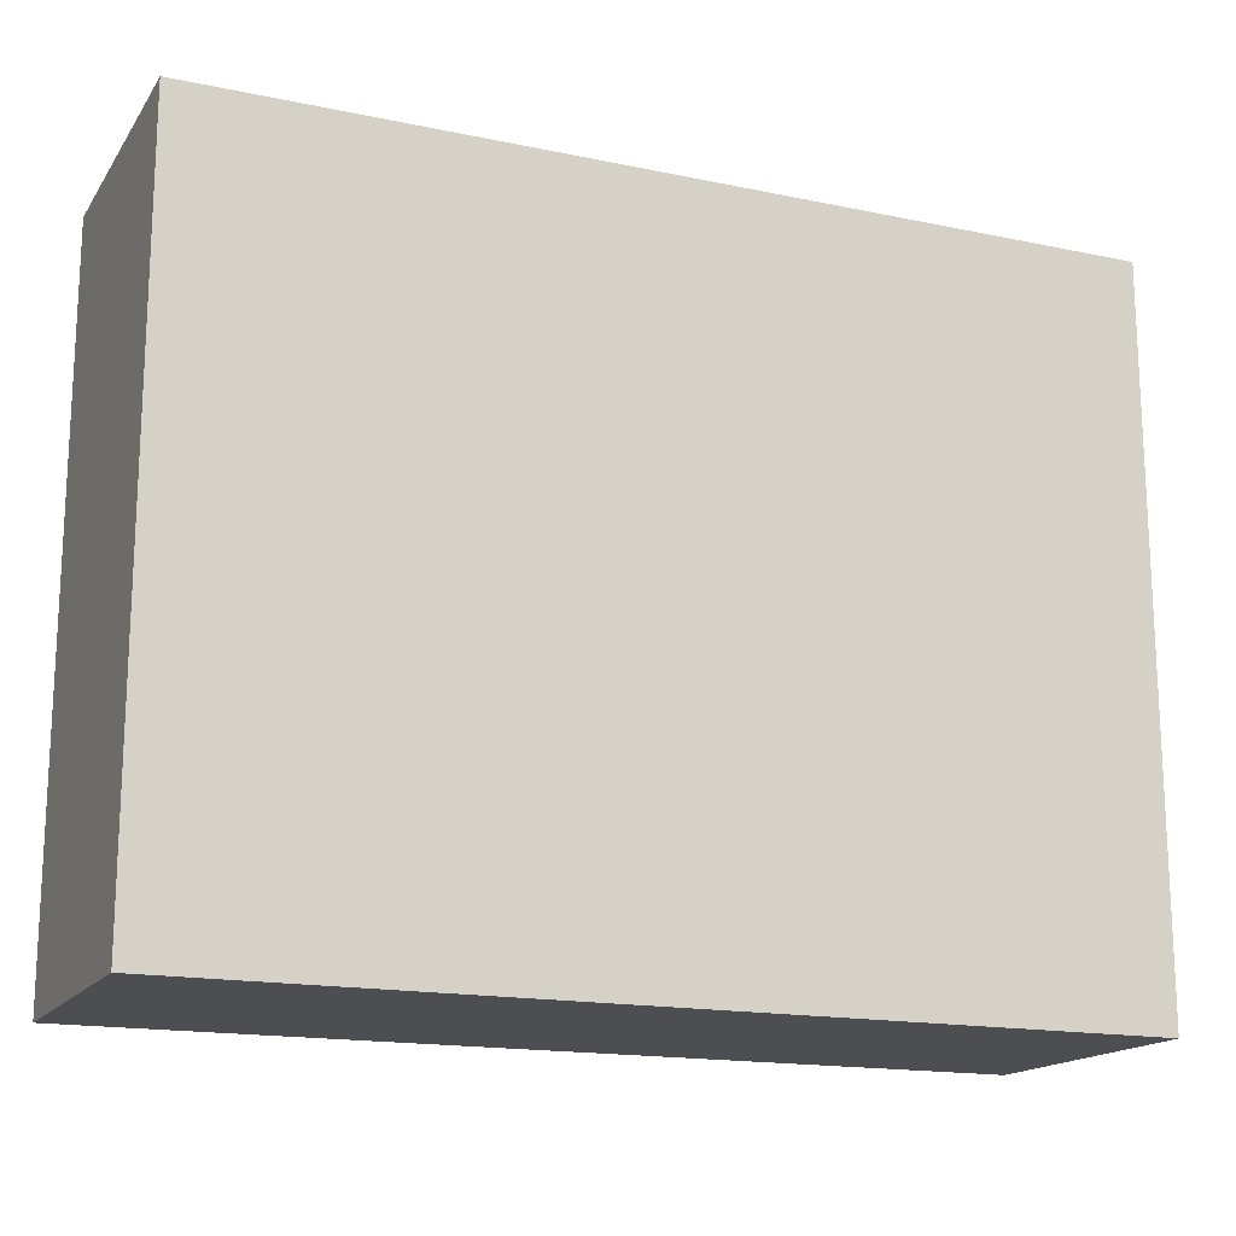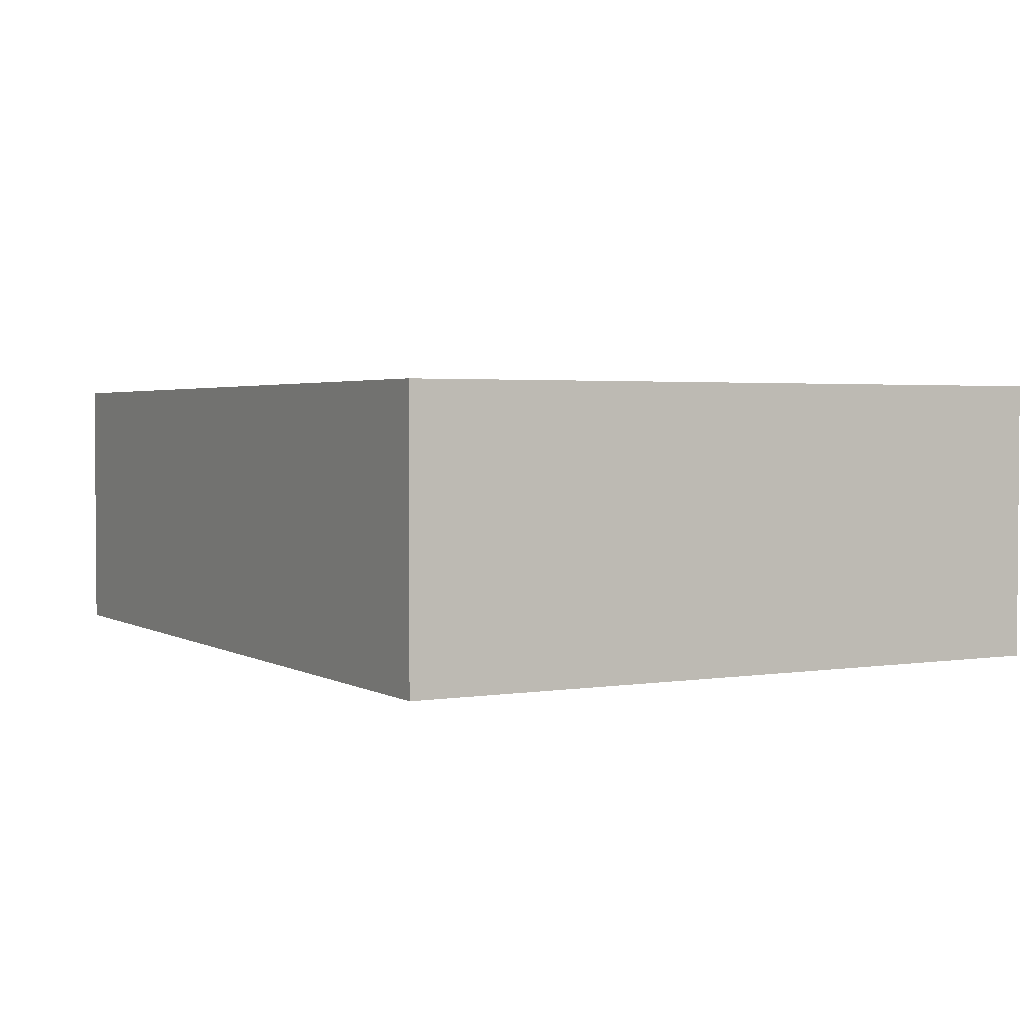
<metadata>
{"format":"obj","ext":"obj","renderer":"f3d","projection":"perspective","resolution":1024,"background":"white","views":[{"elev":-16.5,"azim":-23.1,"up":"+Y"},{"elev":2.5,"azim":-119.1,"up":"+Z"}]}
</metadata>
<code>
v 6.96 5.43 0
v -0.1 5.43 0
v -0.1 5.43 2.2
v 6.96 5.43 2.2
v 6.96 -0.1 0
v 6.96 5.43 0
v 6.96 5.43 2.2
v 6.96 -0.1 2.2
v -0.1 -0.1 0
v 6.96 -0.1 0
v 6.96 -0.1 2.2
v -0.1 -0.1 2.2
v -0.1 5.43 0
v -0.1 -0.1 0
v -0.1 -0.1 2.2
v -0.1 5.43 2.2
v -0.1 5.43 2.2
v -0.1 -0.1 2.2
v 6.96 -0.1 2.2
v 6.96 5.43 2.2
v -0.1 -0.1 0
v -0.1 5.43 0
v 6.96 5.43 0
v 6.96 -0.1 0
v 1.26 0.25 1.5
v 1.263 0.2782 1.5
v 1.271 0.3052 1.5
v 1.285 0.33 1.5
v 1.304 0.3515 1.5
v 1.326 0.3688 1.5
v 1.351 0.3813 1.5
v 1.379 0.3884 1.5
v 1.407 0.3898 1.5
v 1.435 0.3855 1.5
v 1.462 0.3757 1.5
v 1.486 0.3607 1.5
v 1.506 0.3412 1.5
v 1.522 0.3179 1.5
v 1.534 0.2919 1.5
v 1.539 0.2642 1.5
v 1.539 0.2358 1.5
v 1.534 0.2081 1.5
v 1.522 0.1821 1.5
v 1.506 0.1588 1.5
v 1.486 0.1393 1.5
v 1.462 0.1243 1.5
v 1.435 0.1145 1.5
v 1.407 0.1102 1.5
v 1.379 0.1116 1.5
v 1.351 0.1187 1.5
v 1.326 0.1312 1.5
v 1.304 0.1485 1.5
v 1.285 0.17 1.5
v 1.271 0.1948 1.5
v 1.263 0.2218 1.5
v 1.26 0.25 0
v 1.263 0.2218 0
v 1.271 0.1948 0
v 1.285 0.17 0
v 1.304 0.1485 0
v 1.326 0.1312 0
v 1.351 0.1187 0
v 1.379 0.1116 0
v 1.407 0.1102 0
v 1.435 0.1145 0
v 1.462 0.1243 0
v 1.486 0.1393 0
v 1.506 0.1588 0
v 1.522 0.1821 0
v 1.534 0.2081 0
v 1.539 0.2358 0
v 1.539 0.2642 0
v 1.534 0.2919 0
v 1.522 0.3179 0
v 1.506 0.3412 0
v 1.486 0.3607 0
v 1.462 0.3757 0
v 1.435 0.3855 0
v 1.407 0.3898 0
v 1.379 0.3884 0
v 1.351 0.3813 0
v 1.326 0.3688 0
v 1.304 0.3515 0
v 1.285 0.33 0
v 1.271 0.3052 0
v 1.263 0.2782 0
v 1.26 0.25 0
v 1.26 0.25 1.5
v 1.26 0.25 1.5
v 1.263 0.2218 1.5
v 1.271 0.1948 1.5
v 1.285 0.17 1.5
v 1.304 0.1485 1.5
v 1.326 0.1312 1.5
v 1.351 0.1187 1.5
v 1.379 0.1116 1.5
v 1.407 0.1102 1.5
v 1.435 0.1145 1.5
v 1.462 0.1243 1.5
v 1.486 0.1393 1.5
v 1.506 0.1588 1.5
v 1.522 0.1821 1.5
v 1.534 0.2081 1.5
v 1.539 0.2358 1.5
v 1.539 0.2642 1.5
v 1.534 0.2919 1.5
v 1.522 0.3179 1.5
v 1.506 0.3412 1.5
v 1.486 0.3607 1.5
v 1.462 0.3757 1.5
v 1.435 0.3855 1.5
v 1.407 0.3898 1.5
v 1.379 0.3884 1.5
v 1.351 0.3813 1.5
v 1.326 0.3688 1.5
v 1.304 0.3515 1.5
v 1.285 0.33 1.5
v 1.271 0.3052 1.5
v 1.263 0.2782 1.5
v 1.26 0.25 0
v 1.263 0.2782 0
v 1.271 0.3052 0
v 1.285 0.33 0
v 1.304 0.3515 0
v 1.326 0.3688 0
v 1.351 0.3813 0
v 1.379 0.3884 0
v 1.407 0.3898 0
v 1.435 0.3855 0
v 1.462 0.3757 0
v 1.486 0.3607 0
v 1.506 0.3412 0
v 1.522 0.3179 0
v 1.534 0.2919 0
v 1.539 0.2642 0
v 1.539 0.2358 0
v 1.534 0.2081 0
v 1.522 0.1821 0
v 1.506 0.1588 0
v 1.486 0.1393 0
v 1.462 0.1243 0
v 1.435 0.1145 0
v 1.407 0.1102 0
v 1.379 0.1116 0
v 1.351 0.1187 0
v 1.326 0.1312 0
v 1.304 0.1485 0
v 1.285 0.17 0
v 1.271 0.1948 0
v 1.263 0.2218 0
v 1.39 5.07 1.5
v 1.393 5.098 1.5
v 1.401 5.125 1.5
v 1.415 5.15 1.5
v 1.434 5.171 1.5
v 1.456 5.189 1.5
v 1.481 5.201 1.5
v 1.509 5.208 1.5
v 1.537 5.21 1.5
v 1.565 5.206 1.5
v 1.592 5.196 1.5
v 1.616 5.181 1.5
v 1.636 5.161 1.5
v 1.652 5.138 1.5
v 1.664 5.112 1.5
v 1.669 5.084 1.5
v 1.669 5.056 1.5
v 1.664 5.028 1.5
v 1.652 5.002 1.5
v 1.636 4.979 1.5
v 1.616 4.959 1.5
v 1.592 4.944 1.5
v 1.565 4.934 1.5
v 1.537 4.93 1.5
v 1.509 4.932 1.5
v 1.481 4.939 1.5
v 1.456 4.951 1.5
v 1.434 4.969 1.5
v 1.415 4.99 1.5
v 1.401 5.015 1.5
v 1.393 5.042 1.5
v 1.39 5.07 0
v 1.393 5.042 0
v 1.401 5.015 0
v 1.415 4.99 0
v 1.434 4.969 0
v 1.456 4.951 0
v 1.481 4.939 0
v 1.509 4.932 0
v 1.537 4.93 0
v 1.565 4.934 0
v 1.592 4.944 0
v 1.616 4.959 0
v 1.636 4.979 0
v 1.652 5.002 0
v 1.664 5.028 0
v 1.669 5.056 0
v 1.669 5.084 0
v 1.664 5.112 0
v 1.652 5.138 0
v 1.636 5.161 0
v 1.616 5.181 0
v 1.592 5.196 0
v 1.565 5.206 0
v 1.537 5.21 0
v 1.509 5.208 0
v 1.481 5.201 0
v 1.456 5.189 0
v 1.434 5.171 0
v 1.415 5.15 0
v 1.401 5.125 0
v 1.393 5.098 0
v 1.39 5.07 0
v 1.39 5.07 1.5
v 1.39 5.07 1.5
v 1.393 5.042 1.5
v 1.401 5.015 1.5
v 1.415 4.99 1.5
v 1.434 4.969 1.5
v 1.456 4.951 1.5
v 1.481 4.939 1.5
v 1.509 4.932 1.5
v 1.537 4.93 1.5
v 1.565 4.934 1.5
v 1.592 4.944 1.5
v 1.616 4.959 1.5
v 1.636 4.979 1.5
v 1.652 5.002 1.5
v 1.664 5.028 1.5
v 1.669 5.056 1.5
v 1.669 5.084 1.5
v 1.664 5.112 1.5
v 1.652 5.138 1.5
v 1.636 5.161 1.5
v 1.616 5.181 1.5
v 1.592 5.196 1.5
v 1.565 5.206 1.5
v 1.537 5.21 1.5
v 1.509 5.208 1.5
v 1.481 5.201 1.5
v 1.456 5.189 1.5
v 1.434 5.171 1.5
v 1.415 5.15 1.5
v 1.401 5.125 1.5
v 1.393 5.098 1.5
v 1.39 5.07 0
v 1.393 5.098 0
v 1.401 5.125 0
v 1.415 5.15 0
v 1.434 5.171 0
v 1.456 5.189 0
v 1.481 5.201 0
v 1.509 5.208 0
v 1.537 5.21 0
v 1.565 5.206 0
v 1.592 5.196 0
v 1.616 5.181 0
v 1.636 5.161 0
v 1.652 5.138 0
v 1.664 5.112 0
v 1.669 5.084 0
v 1.669 5.056 0
v 1.664 5.028 0
v 1.652 5.002 0
v 1.636 4.979 0
v 1.616 4.959 0
v 1.592 4.944 0
v 1.565 4.934 0
v 1.537 4.93 0
v 1.509 4.932 0
v 1.481 4.939 0
v 1.456 4.951 0
v 1.434 4.969 0
v 1.415 4.99 0
v 1.401 5.015 0
v 1.393 5.042 0
v 6.47 0.76 1.5
v 6.473 0.7882 1.5
v 6.481 0.8152 1.5
v 6.495 0.84 1.5
v 6.514 0.8615 1.5
v 6.536 0.8788 1.5
v 6.561 0.8913 1.5
v 6.589 0.8984 1.5
v 6.617 0.8998 1.5
v 6.645 0.8955 1.5
v 6.672 0.8857 1.5
v 6.696 0.8707 1.5
v 6.716 0.8512 1.5
v 6.732 0.8279 1.5
v 6.744 0.8019 1.5
v 6.749 0.7742 1.5
v 6.749 0.7458 1.5
v 6.744 0.7181 1.5
v 6.732 0.6921 1.5
v 6.716 0.6688 1.5
v 6.696 0.6493 1.5
v 6.672 0.6343 1.5
v 6.645 0.6245 1.5
v 6.617 0.6202 1.5
v 6.589 0.6216 1.5
v 6.561 0.6287 1.5
v 6.536 0.6412 1.5
v 6.514 0.6585 1.5
v 6.495 0.68 1.5
v 6.481 0.7048 1.5
v 6.473 0.7318 1.5
v 6.47 0.76 0
v 6.473 0.7318 0
v 6.481 0.7048 0
v 6.495 0.68 0
v 6.514 0.6585 0
v 6.536 0.6412 0
v 6.561 0.6287 0
v 6.589 0.6216 0
v 6.617 0.6202 0
v 6.645 0.6245 0
v 6.672 0.6343 0
v 6.696 0.6493 0
v 6.716 0.6688 0
v 6.732 0.6921 0
v 6.744 0.7181 0
v 6.749 0.7458 0
v 6.749 0.7742 0
v 6.744 0.8019 0
v 6.732 0.8279 0
v 6.716 0.8512 0
v 6.696 0.8707 0
v 6.672 0.8857 0
v 6.645 0.8955 0
v 6.617 0.8998 0
v 6.589 0.8984 0
v 6.561 0.8913 0
v 6.536 0.8788 0
v 6.514 0.8615 0
v 6.495 0.84 0
v 6.481 0.8152 0
v 6.473 0.7882 0
v 6.47 0.76 0
v 6.47 0.76 1.5
v 6.47 0.76 1.5
v 6.473 0.7318 1.5
v 6.481 0.7048 1.5
v 6.495 0.68 1.5
v 6.514 0.6585 1.5
v 6.536 0.6412 1.5
v 6.561 0.6287 1.5
v 6.589 0.6216 1.5
v 6.617 0.6202 1.5
v 6.645 0.6245 1.5
v 6.672 0.6343 1.5
v 6.696 0.6493 1.5
v 6.716 0.6688 1.5
v 6.732 0.6921 1.5
v 6.744 0.7181 1.5
v 6.749 0.7458 1.5
v 6.749 0.7742 1.5
v 6.744 0.8019 1.5
v 6.732 0.8279 1.5
v 6.716 0.8512 1.5
v 6.696 0.8707 1.5
v 6.672 0.8857 1.5
v 6.645 0.8955 1.5
v 6.617 0.8998 1.5
v 6.589 0.8984 1.5
v 6.561 0.8913 1.5
v 6.536 0.8788 1.5
v 6.514 0.8615 1.5
v 6.495 0.84 1.5
v 6.481 0.8152 1.5
v 6.473 0.7882 1.5
v 6.47 0.76 0
v 6.473 0.7882 0
v 6.481 0.8152 0
v 6.495 0.84 0
v 6.514 0.8615 0
v 6.536 0.8788 0
v 6.561 0.8913 0
v 6.589 0.8984 0
v 6.617 0.8998 0
v 6.645 0.8955 0
v 6.672 0.8857 0
v 6.696 0.8707 0
v 6.716 0.8512 0
v 6.732 0.8279 0
v 6.744 0.8019 0
v 6.749 0.7742 0
v 6.749 0.7458 0
v 6.744 0.7181 0
v 6.732 0.6921 0
v 6.716 0.6688 0
v 6.696 0.6493 0
v 6.672 0.6343 0
v 6.645 0.6245 0
v 6.617 0.6202 0
v 6.589 0.6216 0
v 6.561 0.6287 0
v 6.536 0.6412 0
v 6.514 0.6585 0
v 6.495 0.68 0
v 6.481 0.7048 0
v 6.473 0.7318 0
v 6.47 3.55 1.5
v 6.473 3.578 1.5
v 6.481 3.605 1.5
v 6.495 3.63 1.5
v 6.514 3.651 1.5
v 6.536 3.669 1.5
v 6.561 3.681 1.5
v 6.589 3.688 1.5
v 6.617 3.69 1.5
v 6.645 3.686 1.5
v 6.672 3.676 1.5
v 6.696 3.661 1.5
v 6.716 3.641 1.5
v 6.732 3.618 1.5
v 6.744 3.592 1.5
v 6.749 3.564 1.5
v 6.749 3.536 1.5
v 6.744 3.508 1.5
v 6.732 3.482 1.5
v 6.716 3.459 1.5
v 6.696 3.439 1.5
v 6.672 3.424 1.5
v 6.645 3.414 1.5
v 6.617 3.41 1.5
v 6.589 3.412 1.5
v 6.561 3.419 1.5
v 6.536 3.431 1.5
v 6.514 3.449 1.5
v 6.495 3.47 1.5
v 6.481 3.495 1.5
v 6.473 3.522 1.5
v 6.47 3.55 0
v 6.473 3.522 0
v 6.481 3.495 0
v 6.495 3.47 0
v 6.514 3.449 0
v 6.536 3.431 0
v 6.561 3.419 0
v 6.589 3.412 0
v 6.617 3.41 0
v 6.645 3.414 0
v 6.672 3.424 0
v 6.696 3.439 0
v 6.716 3.459 0
v 6.732 3.482 0
v 6.744 3.508 0
v 6.749 3.536 0
v 6.749 3.564 0
v 6.744 3.592 0
v 6.732 3.618 0
v 6.716 3.641 0
v 6.696 3.661 0
v 6.672 3.676 0
v 6.645 3.686 0
v 6.617 3.69 0
v 6.589 3.688 0
v 6.561 3.681 0
v 6.536 3.669 0
v 6.514 3.651 0
v 6.495 3.63 0
v 6.481 3.605 0
v 6.473 3.578 0
v 6.47 3.55 0
v 6.47 3.55 1.5
v 6.47 3.55 1.5
v 6.473 3.522 1.5
v 6.481 3.495 1.5
v 6.495 3.47 1.5
v 6.514 3.449 1.5
v 6.536 3.431 1.5
v 6.561 3.419 1.5
v 6.589 3.412 1.5
v 6.617 3.41 1.5
v 6.645 3.414 1.5
v 6.672 3.424 1.5
v 6.696 3.439 1.5
v 6.716 3.459 1.5
v 6.732 3.482 1.5
v 6.744 3.508 1.5
v 6.749 3.536 1.5
v 6.749 3.564 1.5
v 6.744 3.592 1.5
v 6.732 3.618 1.5
v 6.716 3.641 1.5
v 6.696 3.661 1.5
v 6.672 3.676 1.5
v 6.645 3.686 1.5
v 6.617 3.69 1.5
v 6.589 3.688 1.5
v 6.561 3.681 1.5
v 6.536 3.669 1.5
v 6.514 3.651 1.5
v 6.495 3.63 1.5
v 6.481 3.605 1.5
v 6.473 3.578 1.5
v 6.47 3.55 0
v 6.473 3.578 0
v 6.481 3.605 0
v 6.495 3.63 0
v 6.514 3.651 0
v 6.536 3.669 0
v 6.561 3.681 0
v 6.589 3.688 0
v 6.617 3.69 0
v 6.645 3.686 0
v 6.672 3.676 0
v 6.696 3.661 0
v 6.716 3.641 0
v 6.732 3.618 0
v 6.744 3.592 0
v 6.749 3.564 0
v 6.749 3.536 0
v 6.744 3.508 0
v 6.732 3.482 0
v 6.716 3.459 0
v 6.696 3.439 0
v 6.672 3.424 0
v 6.645 3.414 0
v 6.617 3.41 0
v 6.589 3.412 0
v 6.561 3.419 0
v 6.536 3.431 0
v 6.514 3.449 0
v 6.495 3.47 0
v 6.481 3.495 0
v 6.473 3.522 0
g b43f450a-e38a-11ea-9a9d-54bf646e7e1f
f 1 2 4
f 4 2 3
g b43f6c34-e38a-11ea-9216-54bf646e7e1f
f 5 6 8
f 8 6 7
g b43fba54-e38a-11ea-8a29-54bf646e7e1f
f 9 10 12
f 12 10 11
g b43fe14c-e38a-11ea-8228-54bf646e7e1f
f 13 14 16
f 16 14 15
g b4400852-e38a-11ea-b632-54bf646e7e1f
f 18 19 17
f 17 19 20
g b4405664-e38a-11ea-b73e-54bf646e7e1f
f 22 23 21
f 21 23 24
g b46e67ca-e38a-11ea-9770-54bf646e7e1f
f 26 86 25
f 25 86 87
f 88 56 55
f 55 56 57
f 55 57 54
f 54 57 58
f 54 58 53
f 53 58 59
f 53 59 52
f 52 59 60
f 52 60 51
f 51 60 61
f 51 61 50
f 50 61 62
f 50 62 49
f 49 62 63
f 49 63 48
f 48 63 64
f 48 64 47
f 47 64 65
f 47 65 46
f 46 65 66
f 46 66 45
f 45 66 67
f 45 67 44
f 44 67 68
f 44 68 43
f 43 68 69
f 43 69 42
f 42 69 70
f 42 70 41
f 41 70 71
f 41 71 40
f 40 71 72
f 40 72 39
f 39 72 73
f 39 73 38
f 38 73 74
f 38 74 37
f 37 74 75
f 37 75 36
f 36 75 76
f 36 76 35
f 35 76 77
f 35 77 34
f 34 77 78
f 34 78 33
f 33 78 79
f 33 79 32
f 32 79 80
f 32 80 31
f 31 80 81
f 31 81 30
f 30 81 82
f 30 82 29
f 29 82 83
f 29 83 28
f 28 83 84
f 28 84 27
f 27 84 85
f 27 85 26
f 26 85 86
g b46edd02-e38a-11ea-8ecd-54bf646e7e1f
f 90 104 89
f 89 104 105
f 89 105 119
f 119 105 106
f 119 106 118
f 118 106 107
f 118 107 117
f 117 107 108
f 117 108 116
f 116 108 109
f 116 109 115
f 115 109 110
f 115 110 114
f 114 110 111
f 114 111 113
f 113 111 112
f 104 90 103
f 103 90 91
f 103 91 102
f 102 91 92
f 102 92 101
f 101 92 93
f 101 93 100
f 100 93 94
f 100 94 99
f 99 94 95
f 99 95 98
f 98 95 96
f 98 96 97
g b46f524a-e38a-11ea-a0bb-54bf646e7e1f
f 121 135 120
f 120 135 136
f 120 136 150
f 150 136 137
f 150 137 149
f 149 137 138
f 149 138 148
f 148 138 139
f 148 139 147
f 147 139 140
f 147 140 146
f 146 140 141
f 146 141 145
f 145 141 142
f 145 142 144
f 144 142 143
f 135 121 134
f 134 121 122
f 134 122 133
f 133 122 123
f 133 123 132
f 132 123 124
f 132 124 131
f 131 124 125
f 131 125 130
f 130 125 126
f 130 126 129
f 129 126 127
f 129 127 128
g b49c9f98-e38a-11ea-84db-54bf646e7e1f
f 152 212 151
f 151 212 213
f 214 182 181
f 181 182 183
f 181 183 180
f 180 183 184
f 180 184 179
f 179 184 185
f 179 185 178
f 178 185 186
f 178 186 177
f 177 186 187
f 177 187 176
f 176 187 188
f 176 188 175
f 175 188 189
f 175 189 174
f 174 189 190
f 174 190 173
f 173 190 191
f 173 191 172
f 172 191 192
f 172 192 171
f 171 192 193
f 171 193 170
f 170 193 194
f 170 194 169
f 169 194 195
f 169 195 168
f 168 195 196
f 168 196 167
f 167 196 197
f 167 197 166
f 166 197 198
f 166 198 165
f 165 198 199
f 165 199 164
f 164 199 200
f 164 200 163
f 163 200 201
f 163 201 162
f 162 201 202
f 162 202 161
f 161 202 203
f 161 203 160
f 160 203 204
f 160 204 159
f 159 204 205
f 159 205 158
f 158 205 206
f 158 206 157
f 157 206 207
f 157 207 156
f 156 207 208
f 156 208 155
f 155 208 209
f 155 209 154
f 154 209 210
f 154 210 153
f 153 210 211
f 153 211 152
f 152 211 212
g b49cedae-e38a-11ea-8df5-54bf646e7e1f
f 216 230 215
f 215 230 231
f 215 231 245
f 245 231 232
f 245 232 244
f 244 232 233
f 244 233 243
f 243 233 234
f 243 234 242
f 242 234 235
f 242 235 241
f 241 235 236
f 241 236 240
f 240 236 237
f 240 237 239
f 239 237 238
f 230 216 229
f 229 216 217
f 229 217 228
f 228 217 218
f 228 218 227
f 227 218 219
f 227 219 226
f 226 219 220
f 226 220 225
f 225 220 221
f 225 221 224
f 224 221 222
f 224 222 223
g b49d62e6-e38a-11ea-a05b-54bf646e7e1f
f 247 261 246
f 246 261 262
f 246 262 276
f 276 262 263
f 276 263 275
f 275 263 264
f 275 264 274
f 274 264 265
f 274 265 273
f 273 265 266
f 273 266 272
f 272 266 267
f 272 267 271
f 271 267 268
f 271 268 270
f 270 268 269
f 261 247 260
f 260 247 248
f 260 248 259
f 259 248 249
f 259 249 258
f 258 249 250
f 258 250 257
f 257 250 251
f 257 251 256
f 256 251 252
f 256 252 255
f 255 252 253
f 255 253 254
g b4c66ba8-e38a-11ea-9512-54bf646e7e1f
f 278 338 277
f 277 338 339
f 340 308 307
f 307 308 309
f 307 309 306
f 306 309 310
f 306 310 305
f 305 310 311
f 305 311 304
f 304 311 312
f 304 312 303
f 303 312 313
f 303 313 302
f 302 313 314
f 302 314 301
f 301 314 315
f 301 315 300
f 300 315 316
f 300 316 299
f 299 316 317
f 299 317 298
f 298 317 318
f 298 318 297
f 297 318 319
f 297 319 296
f 296 319 320
f 296 320 295
f 295 320 321
f 295 321 294
f 294 321 322
f 294 322 293
f 293 322 323
f 293 323 292
f 292 323 324
f 292 324 291
f 291 324 325
f 291 325 290
f 290 325 326
f 290 326 289
f 289 326 327
f 289 327 288
f 288 327 328
f 288 328 287
f 287 328 329
f 287 329 286
f 286 329 330
f 286 330 285
f 285 330 331
f 285 331 284
f 284 331 332
f 284 332 283
f 283 332 333
f 283 333 282
f 282 333 334
f 282 334 281
f 281 334 335
f 281 335 280
f 280 335 336
f 280 336 279
f 279 336 337
f 279 337 278
f 278 337 338
g b4c6b9ee-e38a-11ea-b837-54bf646e7e1f
f 342 356 341
f 341 356 357
f 341 357 371
f 371 357 358
f 371 358 370
f 370 358 359
f 370 359 369
f 369 359 360
f 369 360 368
f 368 360 361
f 368 361 367
f 367 361 362
f 367 362 366
f 366 362 363
f 366 363 365
f 365 363 364
f 356 342 355
f 355 342 343
f 355 343 354
f 354 343 344
f 354 344 353
f 353 344 345
f 353 345 352
f 352 345 346
f 352 346 351
f 351 346 347
f 351 347 350
f 350 347 348
f 350 348 349
g b4c72f28-e38a-11ea-a0e3-54bf646e7e1f
f 373 387 372
f 372 387 388
f 372 388 402
f 402 388 389
f 402 389 401
f 401 389 390
f 401 390 400
f 400 390 391
f 400 391 399
f 399 391 392
f 399 392 398
f 398 392 393
f 398 393 397
f 397 393 394
f 397 394 396
f 396 394 395
f 387 373 386
f 386 373 374
f 386 374 385
f 385 374 375
f 385 375 384
f 384 375 376
f 384 376 383
f 383 376 377
f 383 377 382
f 382 377 378
f 382 378 381
f 381 378 379
f 381 379 380
g b4f69f28-e38a-11ea-b025-54bf646e7e1f
f 404 464 403
f 403 464 465
f 466 434 433
f 433 434 435
f 433 435 432
f 432 435 436
f 432 436 431
f 431 436 437
f 431 437 430
f 430 437 438
f 430 438 429
f 429 438 439
f 429 439 428
f 428 439 440
f 428 440 427
f 427 440 441
f 427 441 426
f 426 441 442
f 426 442 425
f 425 442 443
f 425 443 424
f 424 443 444
f 424 444 423
f 423 444 445
f 423 445 422
f 422 445 446
f 422 446 421
f 421 446 447
f 421 447 420
f 420 447 448
f 420 448 419
f 419 448 449
f 419 449 418
f 418 449 450
f 418 450 417
f 417 450 451
f 417 451 416
f 416 451 452
f 416 452 415
f 415 452 453
f 415 453 414
f 414 453 454
f 414 454 413
f 413 454 455
f 413 455 412
f 412 455 456
f 412 456 411
f 411 456 457
f 411 457 410
f 410 457 458
f 410 458 409
f 409 458 459
f 409 459 408
f 408 459 460
f 408 460 407
f 407 460 461
f 407 461 406
f 406 461 462
f 406 462 405
f 405 462 463
f 405 463 404
f 404 463 464
g b4f7144a-e38a-11ea-bef1-54bf646e7e1f
f 468 482 467
f 467 482 483
f 467 483 497
f 497 483 484
f 497 484 496
f 496 484 485
f 496 485 495
f 495 485 486
f 495 486 494
f 494 486 487
f 494 487 493
f 493 487 488
f 493 488 492
f 492 488 489
f 492 489 491
f 491 489 490
f 482 468 481
f 481 468 469
f 481 469 480
f 480 469 470
f 480 470 479
f 479 470 471
f 479 471 478
f 478 471 472
f 478 472 477
f 477 472 473
f 477 473 476
f 476 473 474
f 476 474 475
g b4f78990-e38a-11ea-9c93-54bf646e7e1f
f 499 513 498
f 498 513 514
f 498 514 528
f 528 514 515
f 528 515 527
f 527 515 516
f 527 516 526
f 526 516 517
f 526 517 525
f 525 517 518
f 525 518 524
f 524 518 519
f 524 519 523
f 523 519 520
f 523 520 522
f 522 520 521
f 513 499 512
f 512 499 500
f 512 500 511
f 511 500 501
f 511 501 510
f 510 501 502
f 510 502 509
f 509 502 503
f 509 503 508
f 508 503 504
f 508 504 507
f 507 504 505
f 507 505 506

</code>
